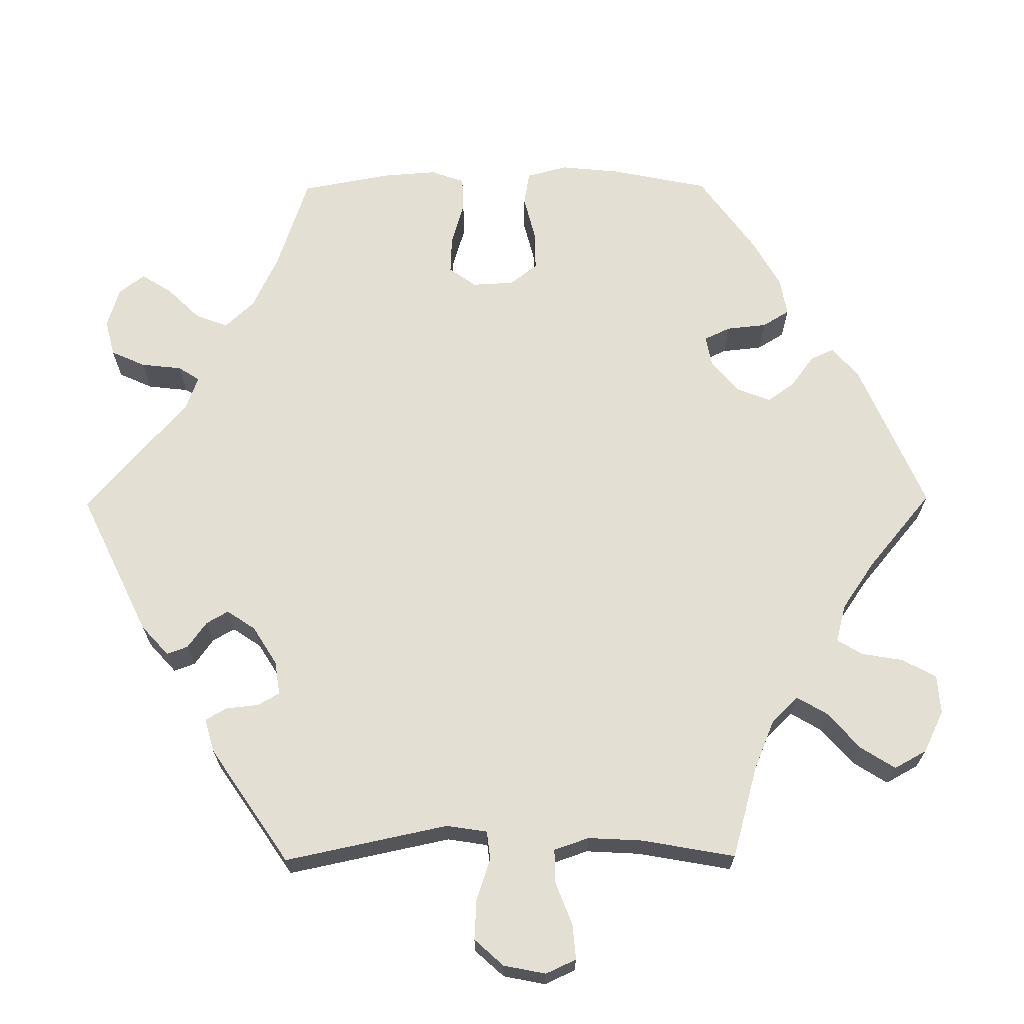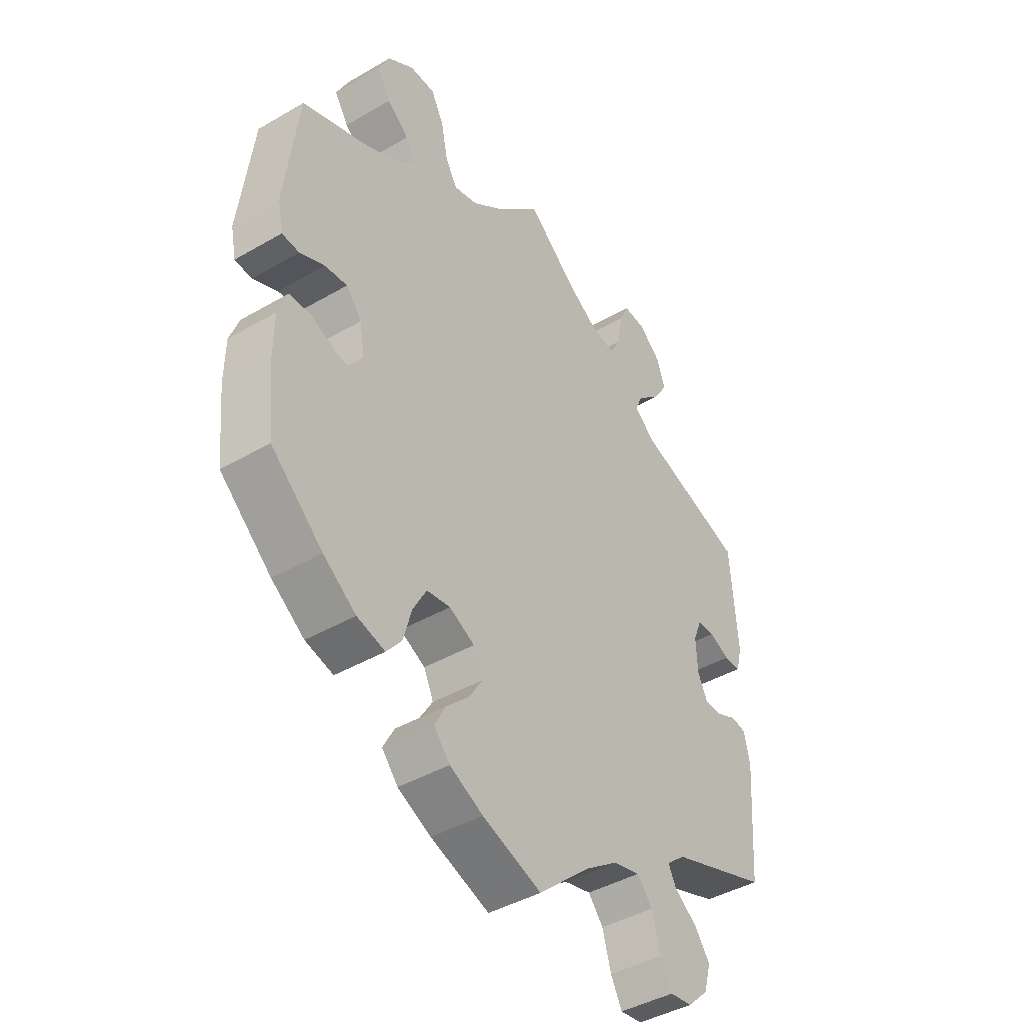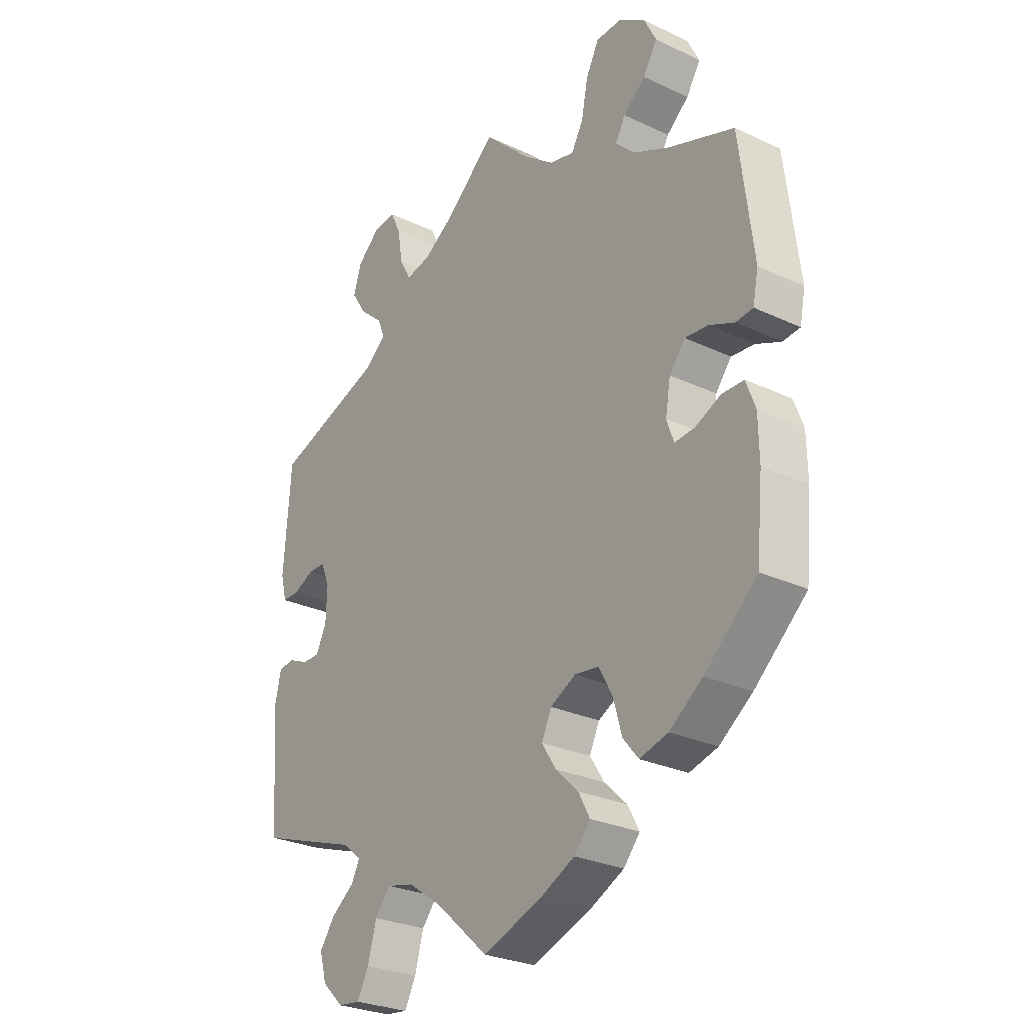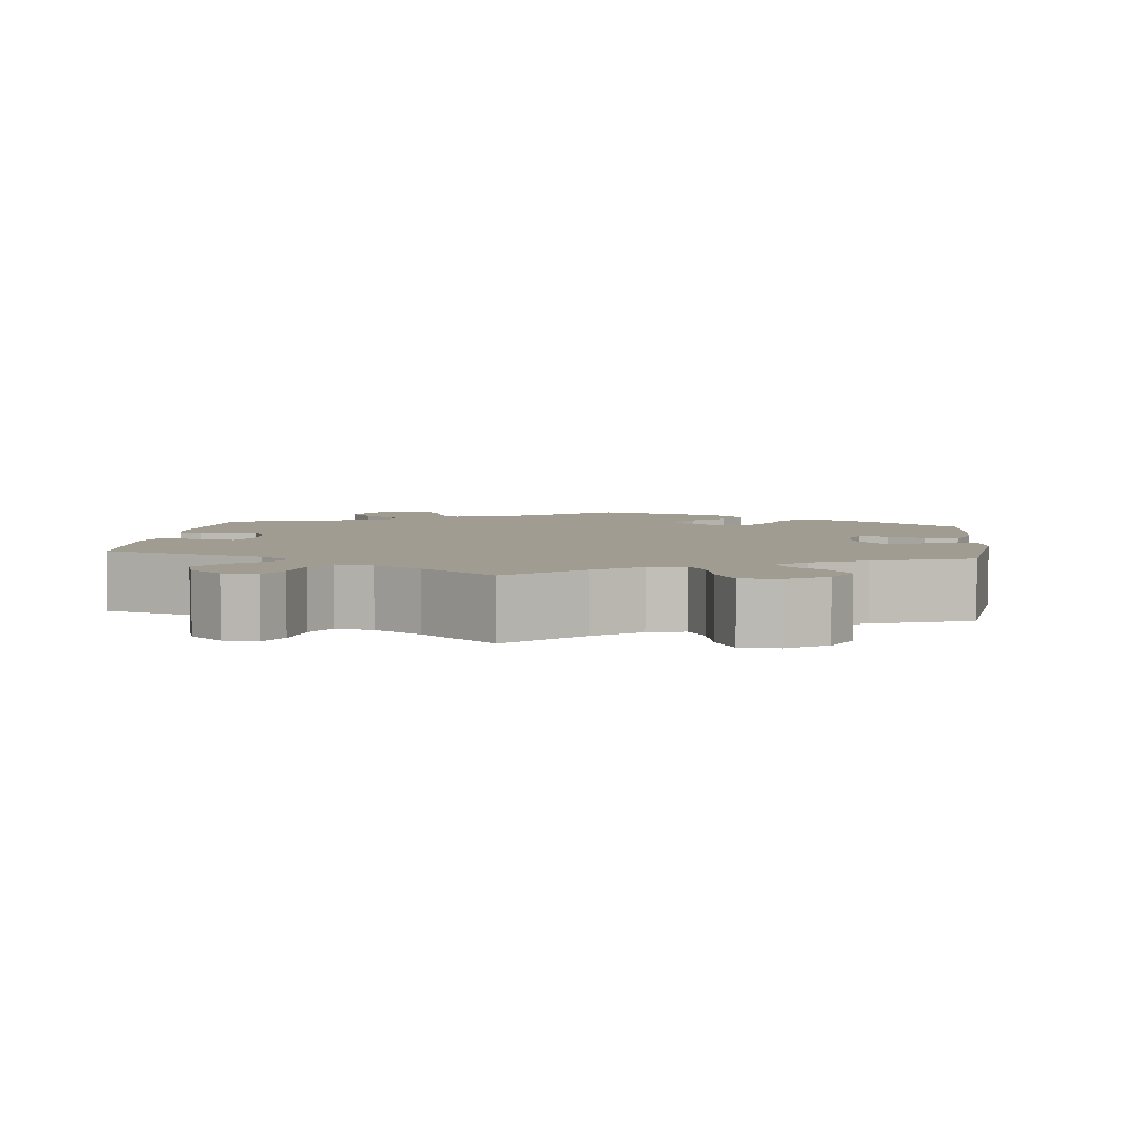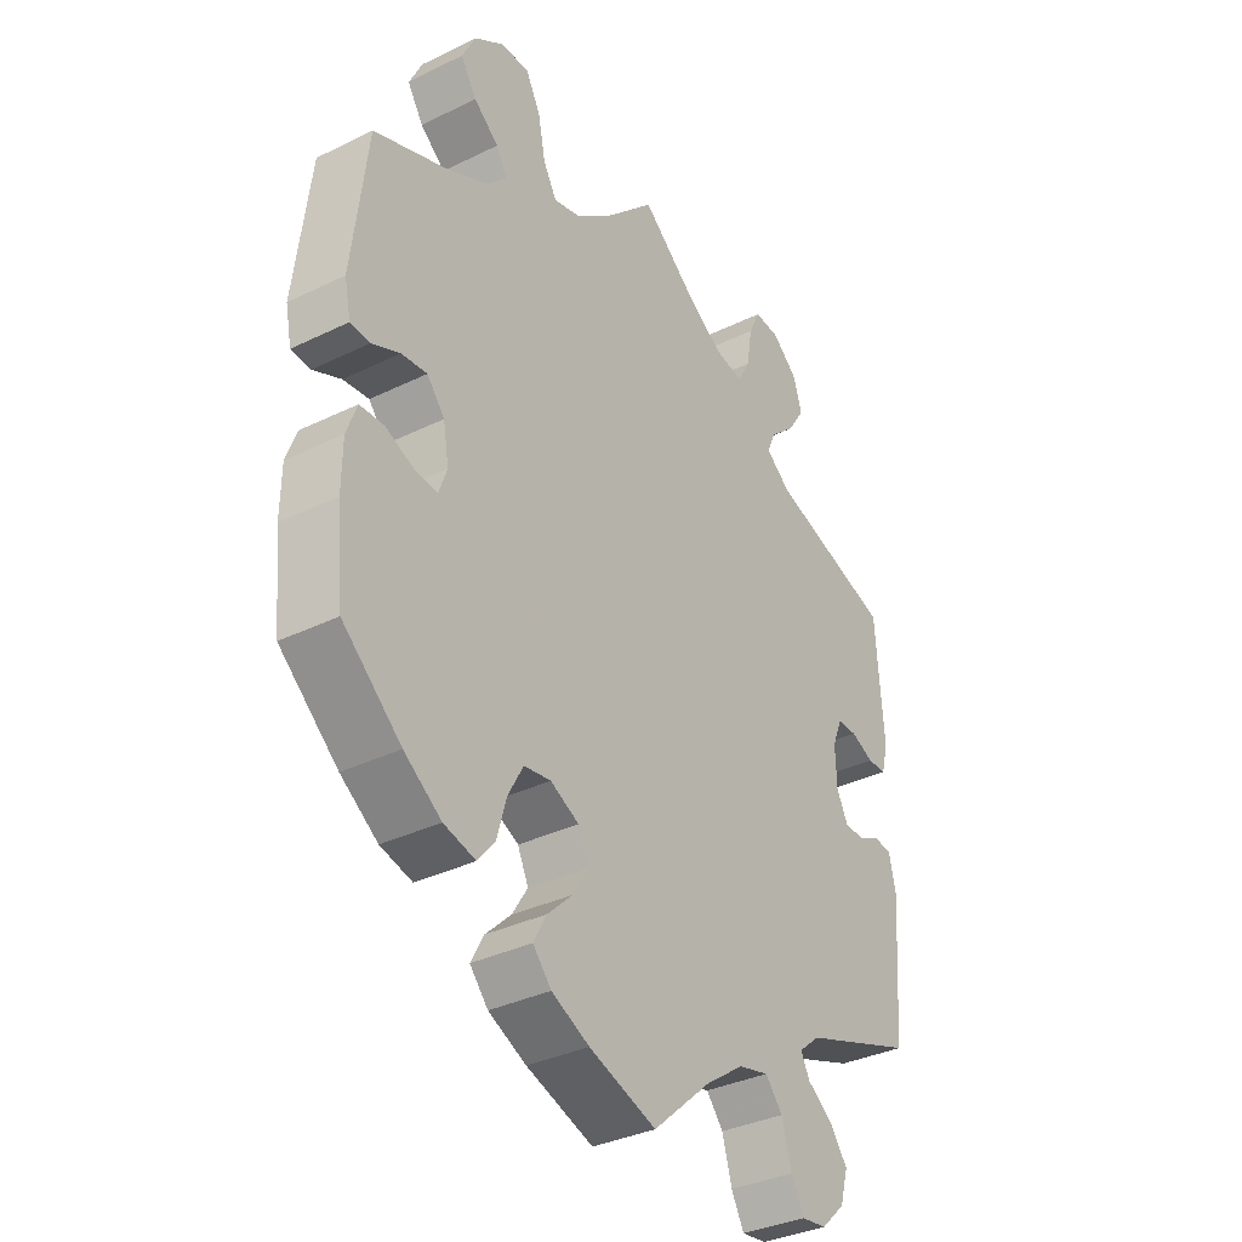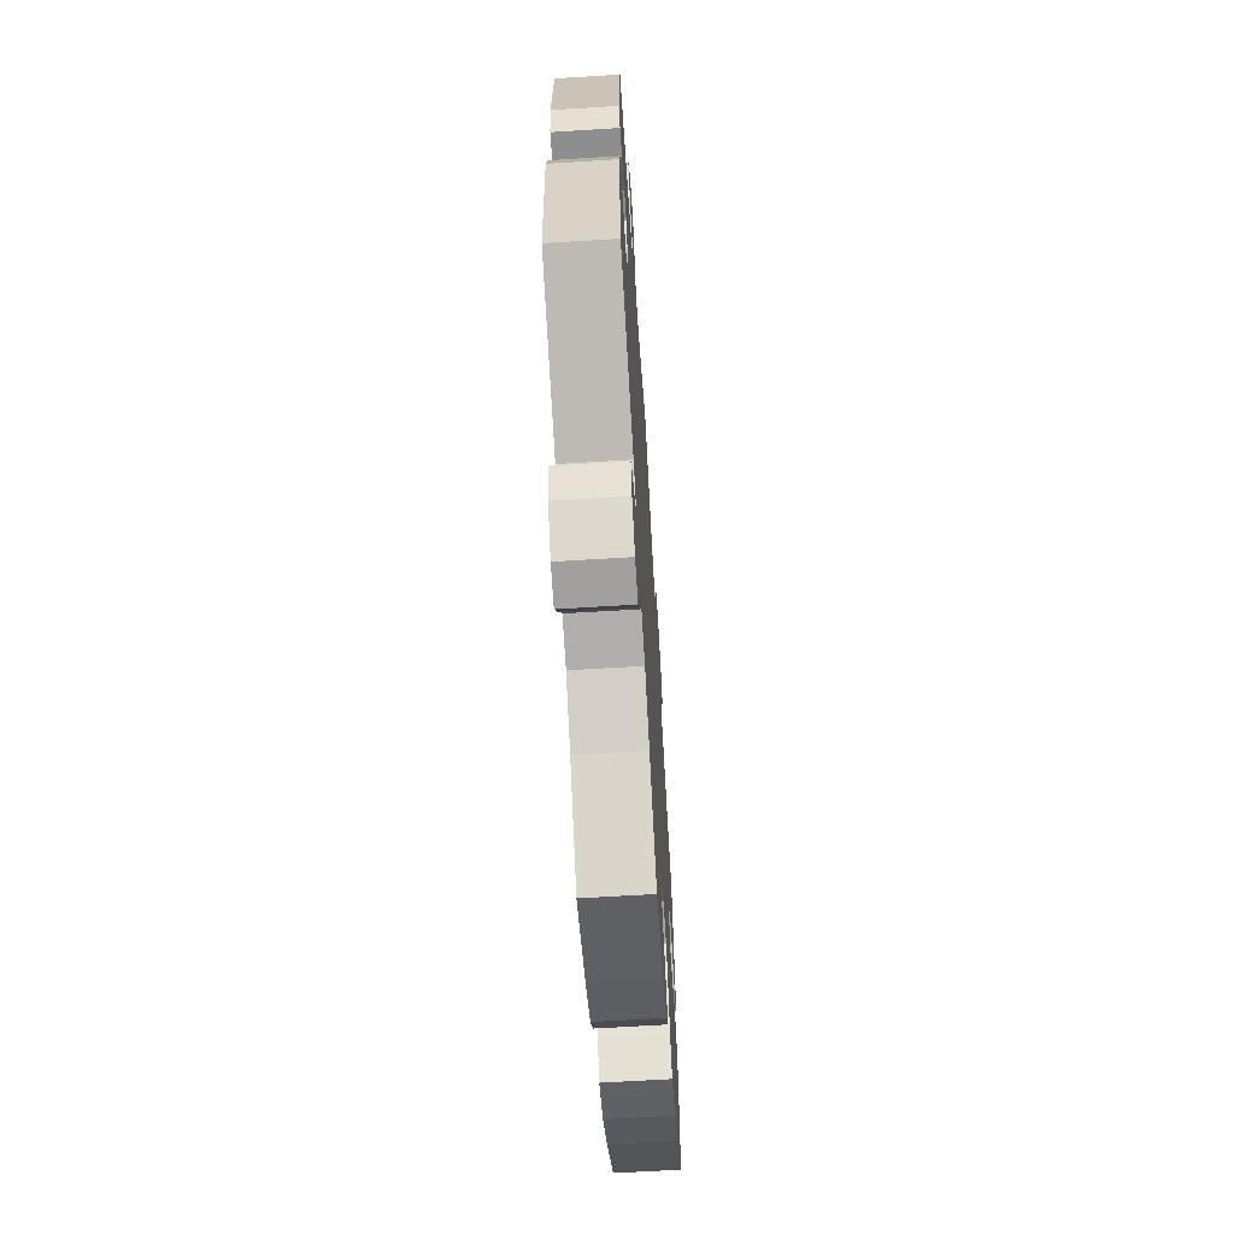
<metadata>
{"format":"obj","ext":"obj","renderer":"f3d","projection":"perspective","resolution":1024,"background":"white","views":[{"elev":67.1,"azim":-30.5,"up":"+Y"},{"elev":-42.6,"azim":124.8,"up":"+Z"},{"elev":-27.7,"azim":54.4,"up":"+Z"},{"elev":4.5,"azim":6.7,"up":"+Y"},{"elev":-34.6,"azim":123.3,"up":"+Z"},{"elev":-65.0,"azim":-86.4,"up":"+Z"}]}
</metadata>
<code>
v 0.404 0.07 -0.374
v 0.343 0.07 -0.418
v 0.291 0.07 -0.432
v 0.263 0.07 -0.398
v 0.247 0.07 -0.342
v 0.222 0.07 -0.297
v 0.178 0.07 -0.291
v 0.131 0.07 -0.315
v 0.113 0.07 -0.354
v 0.139 0.07 -0.395
v 0.181 0.07 -0.435
v 0.202 0.07 -0.474
v 0.172 0.07 -0.509
v 0.11 0.07 -0.539
v 0 0.07 -0.578
v -0.096 0.07 -0.493
v -0.158 0.07 -0.45
v -0.208 0.07 -0.438
v -0.236 0.07 -0.472
v -0.252 0.07 -0.529
v -0.273 0.07 -0.569
v -0.314 0.07 -0.564
v -0.353 0.07 -0.527
v -0.366 0.07 -0.481
v -0.338 0.07 -0.442
v -0.296 0.07 -0.411
v -0.281 0.07 -0.382
v -0.316 0.07 -0.353
v -0.501 0.07 -0.289
v -0.516 0.07 -0.089
v -0.505 0.07 -0.039
v -0.477 0.07 -0.034
v -0.439 0.07 -0.051
v -0.407 0.07 -0.051
v -0.388 0.07 -0.012
v -0.386 0.07 0.046
v -0.402 0.07 0.086
v -0.434 0.07 0.086
v -0.472 0.07 0.069
v -0.503 0.07 0.069
v -0.514 0.07 0.112
v -0.501 0.07 0.289
v -0.3 0.07 0.355
v -0.259 0.07 0.388
v -0.273 0.07 0.421
v -0.315 0.07 0.458
v -0.343 0.07 0.501
v -0.328 0.07 0.548
v -0.287 0.07 0.584
v -0.245 0.07 0.588
v -0.226 0.07 0.548
v -0.217 0.07 0.491
v -0.196 0.07 0.453
v -0.15 0.07 0.462
v -0.092 0.07 0.5
v 0 0.07 0.578
v 0.087 0.07 0.493
v 0.142 0.07 0.451
v 0.187 0.07 0.44
v 0.209 0.07 0.479
v 0.221 0.07 0.54
v 0.245 0.07 0.586
v 0.292 0.07 0.587
v 0.341 0.07 0.554
v 0.363 0.07 0.509
v 0.337 0.07 0.467
v 0.296 0.07 0.433
v 0.278 0.07 0.4
v 0.313 0.07 0.365
v 0.38 0.07 0.333
v 0.5 0.07 0.289
v 0.525 0.07 0.083
v 0.515 0.07 0.033
v 0.483 0.07 0.03
v 0.437 0.07 0.05
v 0.395 0.07 0.054
v 0.366 0.07 0.018
v 0.357 0.07 -0.036
v 0.37 0.07 -0.073
v 0.407 0.07 -0.07
v 0.454 0.07 -0.049
v 0.494 0.07 -0.05
v 0.511 0.07 -0.096
v 0.512 0.07 -0.167
v 0.5 0.07 -0.289
v 0.404 0 -0.374
v 0.343 0 -0.418
v 0.291 0 -0.432
v 0.263 0 -0.398
v 0.247 0 -0.342
v 0.222 0 -0.297
v 0.178 0 -0.291
v 0.131 0 -0.315
v 0.113 0 -0.354
v 0.139 0 -0.395
v 0.181 0 -0.435
v 0.202 0 -0.474
v 0.172 0 -0.509
v 0.11 0 -0.539
v 0 0 -0.578
v -0.096 0 -0.493
v -0.158 0 -0.45
v -0.208 0 -0.438
v -0.236 0 -0.472
v -0.252 0 -0.529
v -0.273 0 -0.569
v -0.314 0 -0.564
v -0.353 0 -0.527
v -0.366 0 -0.481
v -0.338 0 -0.442
v -0.296 0 -0.411
v -0.281 0 -0.382
v -0.316 0 -0.353
v -0.501 0 -0.289
v -0.516 0 -0.089
v -0.505 0 -0.039
v -0.477 0 -0.034
v -0.439 0 -0.051
v -0.407 0 -0.051
v -0.388 0 -0.012
v -0.386 0 0.046
v -0.402 0 0.086
v -0.434 0 0.086
v -0.472 0 0.069
v -0.503 0 0.069
v -0.514 0 0.112
v -0.501 0 0.289
v -0.3 0 0.355
v -0.259 0 0.388
v -0.273 0 0.421
v -0.315 0 0.458
v -0.343 0 0.501
v -0.328 0 0.548
v -0.287 0 0.584
v -0.245 0 0.588
v -0.226 0 0.548
v -0.217 0 0.491
v -0.196 0 0.453
v -0.15 0 0.462
v -0.092 0 0.5
v 0 0 0.578
v 0.087 0 0.493
v 0.142 0 0.451
v 0.187 0 0.44
v 0.209 0 0.479
v 0.221 0 0.54
v 0.245 0 0.586
v 0.292 0 0.587
v 0.341 0 0.554
v 0.363 0 0.509
v 0.337 0 0.467
v 0.296 0 0.433
v 0.278 0 0.4
v 0.313 0 0.365
v 0.38 0 0.333
v 0.5 0 0.289
v 0.525 0 0.083
v 0.515 0 0.033
v 0.483 0 0.03
v 0.437 0 0.05
v 0.395 0 0.054
v 0.366 0 0.018
v 0.357 0 -0.036
v 0.37 0 -0.073
v 0.407 0 -0.07
v 0.454 0 -0.049
v 0.494 0 -0.05
v 0.511 0 -0.096
v 0.512 0 -0.167
v 0.5 0 -0.289
f 80 81 82 83
f 79 80 83 84
f 72 73 74 75
f 70 71 72 75
f 69 70 75 76
f 68 69 76 77
f 64 65 66 67
f 64 67 68
f 63 64 68
f 60 61 62 63
f 59 60 63 68
f 58 59 68 77
f 55 56 57
f 54 55 57 58
f 53 54 58 77
f 49 50 51 52
f 49 52 53
f 48 49 53
f 45 46 47 48
f 45 48 53 77
f 40 41 42 43
f 38 39 40 43
f 37 38 43 44
f 36 37 44
f 35 36 44
f 30 31 32 33
f 28 29 30 33
f 27 28 33 34
f 23 24 25 26
f 23 26 27
f 22 23 27
f 19 20 21 22
f 18 19 22 27
f 17 18 27 34
f 13 14 15 16
f 10 11 12 13
f 9 10 13 16
f 8 9 16 17
f 2 3 4 5
f 2 5 6
f 1 2 6
f 79 84 85 1
f 44 45 77 78
f 35 44 78 79
f 7 8 17 34
f 6 7 34 35
f 1 6 35 79
f 168 167 166 165
f 169 168 165 164
f 160 159 158 157
f 160 157 156 155
f 161 160 155 154
f 162 161 154 153
f 152 151 150 149
f 153 152 149
f 153 149 148
f 148 147 146 145
f 153 148 145 144
f 162 153 144 143
f 142 141 140
f 143 142 140 139
f 162 143 139 138
f 137 136 135 134
f 138 137 134
f 138 134 133
f 133 132 131 130
f 162 138 133 130
f 128 127 126 125
f 128 125 124 123
f 129 128 123 122
f 129 122 121
f 129 121 120
f 118 117 116 115
f 118 115 114 113
f 119 118 113 112
f 111 110 109 108
f 112 111 108
f 112 108 107
f 107 106 105 104
f 112 107 104 103
f 119 112 103 102
f 101 100 99 98
f 98 97 96 95
f 101 98 95 94
f 102 101 94 93
f 90 89 88 87
f 91 90 87
f 91 87 86
f 86 170 169 164
f 163 162 130 129
f 164 163 129 120
f 119 102 93 92
f 120 119 92 91
f 164 120 91 86
f 1 86 87 2
f 2 87 88 3
f 3 88 89 4
f 4 89 90 5
f 5 90 91 6
f 6 91 92 7
f 7 92 93 8
f 8 93 94 9
f 9 94 95 10
f 10 95 96 11
f 11 96 97 12
f 12 97 98 13
f 13 98 99 14
f 14 99 100 15
f 15 100 101 16
f 16 101 102 17
f 17 102 103 18
f 18 103 104 19
f 19 104 105 20
f 20 105 106 21
f 21 106 107 22
f 22 107 108 23
f 23 108 109 24
f 24 109 110 25
f 25 110 111 26
f 26 111 112 27
f 27 112 113 28
f 28 113 114 29
f 29 114 115 30
f 30 115 116 31
f 31 116 117 32
f 32 117 118 33
f 33 118 119 34
f 34 119 120 35
f 35 120 121 36
f 36 121 122 37
f 37 122 123 38
f 38 123 124 39
f 39 124 125 40
f 40 125 126 41
f 41 126 127 42
f 42 127 128 43
f 43 128 129 44
f 44 129 130 45
f 45 130 131 46
f 46 131 132 47
f 47 132 133 48
f 48 133 134 49
f 49 134 135 50
f 50 135 136 51
f 51 136 137 52
f 52 137 138 53
f 53 138 139 54
f 54 139 140 55
f 55 140 141 56
f 56 141 142 57
f 57 142 143 58
f 58 143 144 59
f 59 144 145 60
f 60 145 146 61
f 61 146 147 62
f 62 147 148 63
f 63 148 149 64
f 64 149 150 65
f 65 150 151 66
f 66 151 152 67
f 67 152 153 68
f 68 153 154 69
f 69 154 155 70
f 70 155 156 71
f 71 156 157 72
f 72 157 158 73
f 73 158 159 74
f 74 159 160 75
f 75 160 161 76
f 76 161 162 77
f 77 162 163 78
f 78 163 164 79
f 79 164 165 80
f 80 165 166 81
f 81 166 167 82
f 82 167 168 83
f 83 168 169 84
f 84 169 170 85
f 85 170 86 1

</code>
